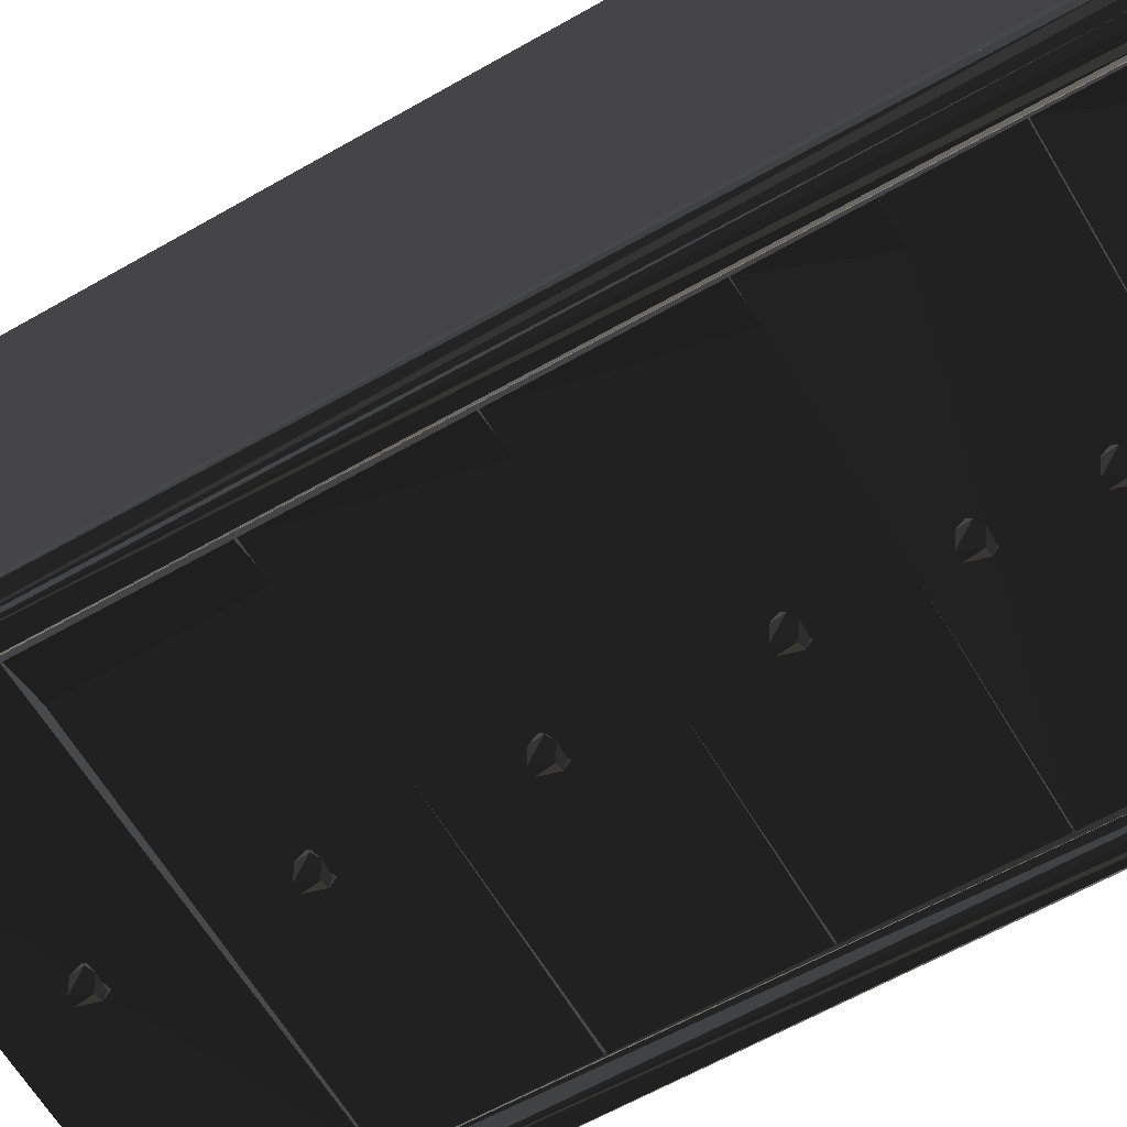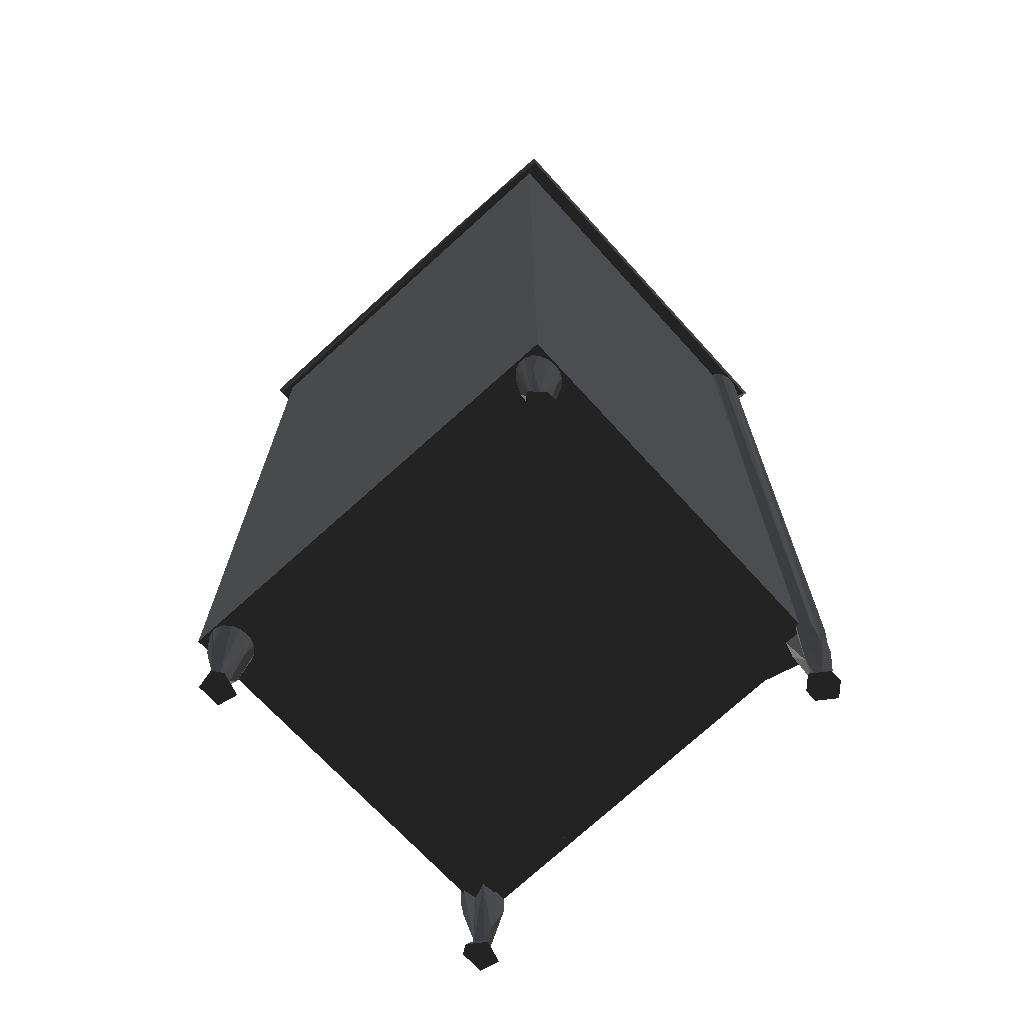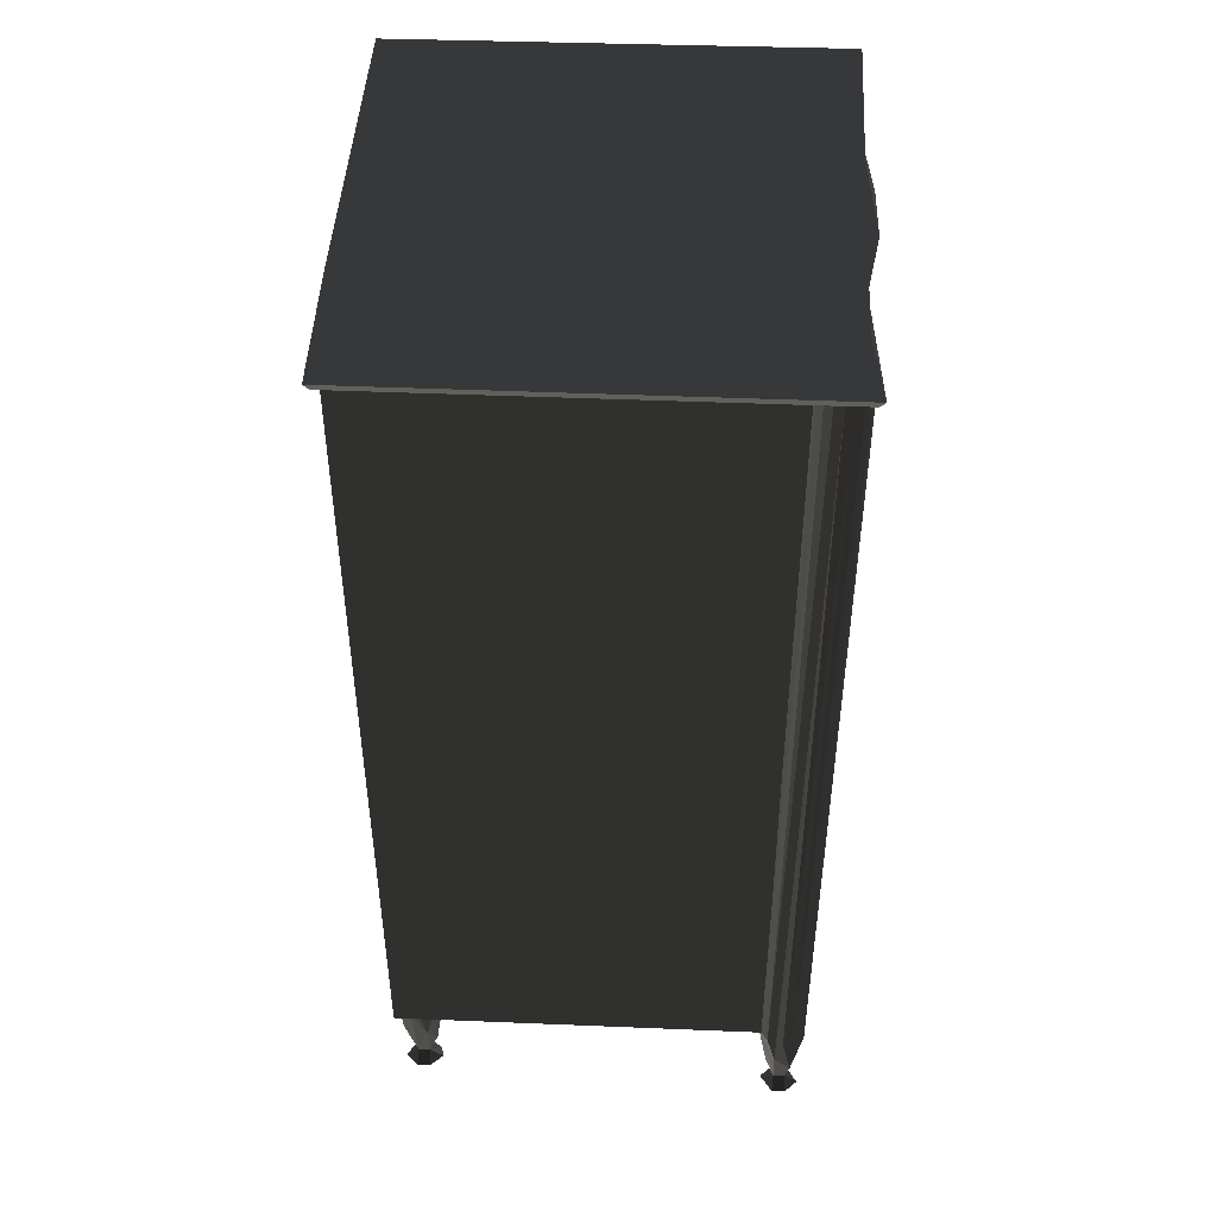
<metadata>
{"format":"obj","ext":"obj","renderer":"f3d","projection":"perspective","resolution":1024,"background":"white","views":[{"elev":-61.0,"azim":-59.5,"up":"+Y"},{"elev":-69.8,"azim":-137.7,"up":"+Z"},{"elev":46.0,"azim":-87.3,"up":"+Z"}]}
</metadata>
<code>
v 164.9 -147.7 330
v -145.6 112.6 -261.1
v -128.2 131.8 -330
v 113.2 -144.7 330
v 67.43 -144.7 330
v 138.5 143.9 -261.1
v -24.15 -151.9 330
v -69.95 -144.7 330
v -115.7 -144.7 330
v 150.3 144.6 -264.9
v -135.3 -128.1 146.5
v 162.4 151.1 330
v 154.6 -121.3 -330
v -135.3 -137.6 205.7
v 148.1 -116.7 -330
v -135.3 -128.1 43.72
v 142.2 -129.6 -258.9
v -133.1 115.6 -330
v 135.8 -125.3 -330
v 133 -137.6 146.5
v -134.6 123.1 -319.2
v -144.6 139.7 -287.9
v 140.6 -141.5 -330
v 133 -128.1 147.2
v -164.9 151.1 330
v -149.3 138.1 -261.1
v 154.6 -138.5 -330
v 134.6 116.8 -305.7
v -109.3 -131.1 43.72
v 151.4 -129.9 -319.2
v -135.3 -137.6 44.66
v 150.3 -129.6 325.9
v 147.1 -123.6 -319.2
v 146.8 116.4 -261.1
v -140.1 116.8 -305.7
v -24.15 148.3 325.3
v 141.2 -127.7 -319.2
v -140.5 114 -330
v 133 -137.6 44.66
v 133 -137.6 -59.56
v 143.5 -135.4 -319.2
v 20.36 -128.1 205.7
v 106.8 -121.5 -59.56
v 148.8 -135.4 -319.2
v 106.8 -121.5 205.7
v -115.7 -140.7 325.3
v -115.7 151.4 327.6
v 133 -128.1 205.7
v -22.87 -128.1 -264.4
v 133 -137.6 205.8
v 142.2 136.1 -258.9
v 143.1 112.6 -261.1
v -135.3 -137.6 -162.5
v -145.6 141.9 -261.1
v -135.3 -128.1 -264.4
v 137.4 -129.9 -305.7
v -147.3 136.1 324.7
v -135.3 -128.1 -59.56
v 106.8 -121.5 -264.4
v 140.1 123.1 -319.2
v -135.3 -128.1 323.4
v -147.3 -129.6 318.9
v 133 -137.6 205.7
v 160.7 147.7 325.3
v -22.87 -128.1 -161.4
v 125.4 116.4 -261.1
v -109.3 -131.1 323.4
v 152.1 -117.4 -287.9
v 129.1 112.6 -261.1
v 133 -137.6 323.4
v 133 -137.6 -161.4
v 138.5 110.6 -261.1
v -69.95 -143.8 327.6
v -135.3 -128.1 -162.5
v -140.5 140.5 -330
v -135.3 -137.6 147.2
v -136.2 110.6 -261.1
v 142 139.7 -287.9
v -109.3 -131.1 -59.56
v 133 -128.1 146.5
v -135.3 -137.6 -161.4
v 106.8 -121.5 -161.4
v 133 -128.1 44.66
v 160.1 -129.9 -265
v 156.8 -119 -265
v 132.1 131.4 -319.2
v 148.6 -113.2 -265
v -142.7 131.4 -319.2
v -163.3 147.7 325.3
v 135.5 -119 -265
v -142.7 123.1 -319.2
v 143.1 141.9 -261.1
v 133 -135.7 -265
v -135.3 -137.6 264.3
v 139.2 -144.5 -265
v -109.3 -131.1 -264.4
v 146.8 138.1 -261.1
v 153.1 -144.5 -265
v -163.3 -147.4 325.3
v 150 127.3 -261.1
v 159.2 -124.1 326.4
v 160.1 -129.9 326.4
v 156.8 -119 326.4
v 153.1 -115.2 326.4
v 148.6 -113.2 326.4
v 143.7 -113.2 326.4
v 139.2 -115.2 326.4
v 135.5 -119 326.4
v 133 -124.1 326.4
v 132.2 -129.9 326.4
v 133 -135.7 326.4
v 135.5 -140.8 326.4
v 139.2 -144.5 326.4
v 143.7 -146.5 326.4
v 148.6 -146.5 326.4
v 153.1 -144.5 326.4
v 156.8 -140.8 326.4
v 159.2 -135.7 326.4
v -153.1 -129.6 -264.9
v -138.3 -125.3 -330
v -135.3 -128.1 205.8
v 125.4 138.1 -261.1
v -135.3 -128.1 264.9
v -146.7 -116.7 -330
v 133 -128.1 323.4
v -149.8 122.3 -287.9
v 123 121.5 -261.1
v -159 -125.3 -330
v 125 122.3 -287.9
v -159 -134.5 -330
v 122.2 127.3 -261.1
v 132.1 123.1 -319.2
v -150.6 -143.1 -330
v -109.3 -131.1 205.7
v -164.9 -150.8 330
v 133 -128.1 -58.16
v -138.3 -134.5 -330
v -135.3 -128.1 -58.16
v -143.4 -129.9 -319.2
v 133 -128.1 43.72
v 133 -137.6 -58.16
v -147.7 -123.6 -319.2
v 133 -128.1 264.3
v -127.9 138.1 -261.1
v -152.7 -125.8 -319.2
v -135.3 -137.6 -58.16
v -131.7 112.6 -261.1
v 20.36 -128.1 -59.56
v -152.7 -134 -319.2
v -125.5 121.5 -261.1
v -135.3 -128.1 -161.4
v 133 -137.6 264.3
v -146 -135.4 -319.2
v -153.1 -129.6 325.9
v -152.6 127.3 -261.1
v 133.7 110.6 -261.1
v 160.7 -147.4 325.3
v 106.8 -121.5 323.4
v -151.7 121.5 -261.1
v -147.1 -119.4 -305.7
v -135.3 -137.6 -264.4
v 133 -137.6 -162.5
v -127.5 132.2 -287.9
v 133 -137.6 43.72
v -109.3 -131.1 146.5
v 20.36 -128.1 323.4
v -155.4 -136.7 -305.7
v -130.4 123.6 -305.7
v -149 122.7 -330
v -153.1 144.6 -264.9
v -147.3 -129.6 -258.9
v -135.3 -137.6 323.4
v 133.7 143.9 -261.1
v -151.7 133 -261.1
v -149 131.8 -330
v 133 -137.6 264.9
v 20.36 -128.1 43.72
v 133 -128.1 -161.4
v 123 133 -261.1
v -135.3 -128.1 264.3
v 142.2 136.1 324.7
v -159.8 -124.9 -287.9
v 134 141.4 -287.9
v 113.2 -140.7 325.3
v 129.1 141.9 -261.1
v -135.3 -137.6 146.5
v -69.95 152.2 330
v 133 -128.1 205.8
v 20.36 -128.1 146.5
v -135.3 -128.1 205.7
v -135.3 -137.6 -59.56
v -131.7 141.9 -261.1
v -134.7 -129.9 -265
v -138 -119 -265
v -141 110.6 -261.1
v 150.3 144.6 327
v -151.1 -113.2 -265
v -136.2 143.9 -261.1
v -159.3 -119 -265
v -147.3 136.1 -258.9
v -162.6 -129.9 -265
v -127.9 116.4 -261.1
v 133 -128.1 -264.4
v -155.6 -144.5 -265
v -141 143.9 -261.1
v 149.2 121.5 -261.1
v -141.7 -144.5 -265
v -135.3 -128.1 44.66
v 149.2 133 -261.1
v -135.6 -124.1 326.4
v -134.7 -129.9 326.4
v -138 -119 326.4
v -141.7 -115.2 326.4
v -146.2 -113.2 326.4
v -151.1 -113.2 326.4
v -155.6 -115.2 326.4
v -159.3 -119 326.4
v -161.8 -124.1 326.4
v -162.6 -129.9 326.4
v -161.8 -135.7 326.4
v -159.3 -140.8 326.4
v -155.6 -144.5 326.4
v -151.1 -146.5 326.4
v -146.2 -146.5 326.4
v -141.7 -144.5 326.4
v -138 -140.8 326.4
v -135.6 -135.7 326.4
v 150.3 -129.6 -264.9
v -149.3 116.4 -261.1
v 106.8 -121.5 43.72
v 144.6 135.9 -330
v 142.2 -129.6 318.9
v 133 -137.6 -264.4
v -153.1 144.6 327
v 130.6 138.9 -330
v 106.8 -121.5 146.5
v 125.7 131.8 -330
v -135.3 -128.1 147.2
v 133 -128.1 -59.56
v -109.3 -131.1 -161.4
v 130.6 115.6 -330
v 133 -137.6 147.2
v 21.64 -151.1 327.6
v -135.3 -137.6 264.9
v 144.6 118.6 -330
v -125.5 133 -261.1
v -135.3 -137.6 43.72
v 133 -128.1 -162.5
v -124.7 127.3 -261.1
v -137.7 133.5 -319.2
v 137 133.5 -319.2
v 133 -128.1 264.9
v -135.3 -137.6 205.8
v -8.402 -142.9 227.8
v 1.993 -148.4 180.5
v -9.61 -143.5 177.1
v -4.509 -150.1 -116.4
v -6.239 -136.2 292.7
v -9.61 -143.5 -2.634
v -7.651 -136.9 173.7
v -6.239 -136.2 232.1
v -1.258 -152.2 -2.634
v -6.239 -146.6 239.1
v 4.648 -149.7 -2.634
v 4.852 -144.1 180.1
v 5.134 -136.9 291.4
v 5.134 -136.9 -109.3
v 3.723 -136.2 291.2
v 4.648 -149.7 -208.9
v 3.723 -136.2 98.11
v -6.239 -136.2 96.62
v 4.852 -144.1 103.2
v -6.239 -136.2 -213.6
v -7.651 -136.9 -6.011
v 3.723 -136.2 95.51
v 4.648 -149.7 235.7
v 3.723 -136.2 231
v -6.239 -136.2 98.11
v 5.622 -143.5 -217.2
v -6.239 -136.2 291.2
v -6.239 -146.6 0.7996
v 7.094 -141.3 169.8
v -6.239 -136.2 231
v -8.402 -142.9 92.29
v 5.134 -136.9 -6.011
v 3.723 -136.2 -4.713
v -6.239 -136.2 -7.31
v -8.402 -142.9 -216.8
v 0.863 -150.7 89.53
v 5.622 -143.5 227.4
v -1.258 -152.2 177.1
v 7.094 -141.3 92.88
v -4.509 -150.1 89.74
v -8.402 -142.9 286.9
v 4.852 -144.1 -102.9
v -9.61 -143.5 -208.9
v -6.239 -136.2 233.6
v -9.61 -143.5 294.8
v 7.094 -141.3 -9.942
v 0.863 -150.7 166.4
v 7.094 -141.3 287.5
v 3.723 -136.2 -7.31
v -6.239 -146.6 180.5
v -7.651 -136.9 291.4
v 3.723 -136.2 232.1
v 4.648 -149.7 100.2
v -6.239 -136.2 -110.6
v -8.402 -142.9 -10.53
v 3.723 -136.2 -212.4
v 5.134 -136.9 -212.3
v -6.239 -136.2 -211
v 3.723 -136.2 292.7
v -6.239 -146.6 298.2
v -6.239 -136.2 290.1
v 3.723 -136.2 173.5
v -7.651 -136.9 -212.3
v 3.723 -136.2 -211
v -9.61 -143.5 235.7
v 1.993 -148.4 239.1
v -1.258 -152.2 100.2
v 5.134 -136.9 173.7
v 0.863 -150.7 284.1
v -6.239 -136.2 173.5
v -9.61 -143.5 100.2
v 1.993 -148.4 -205.4
v -4.509 -150.1 -13.08
v -9.61 -143.5 -105.9
v 3.723 -136.2 -213.6
v 3.723 -136.2 290.1
v -6.239 -136.2 -212.4
v 0.863 -150.7 -13.29
v 3.723 -136.2 -109.5
v -4.509 -150.1 -219.3
v 0.863 -150.7 -219.5
v 7.094 -141.3 -216.2
v 3.723 -136.2 -110.6
v 5.622 -143.5 -10.97
v 1.993 -148.4 0.8043
v -7.651 -136.9 -109.3
v 3.723 -136.2 96.62
v -6.239 -136.2 -4.713
v 3.723 -136.2 172.4
v 4.852 -144.1 0.3842
v 5.622 -143.5 91.85
v -6.239 -136.2 -6.199
v -7.651 -136.9 232.3
v 5.622 -143.5 286.4
v 0.863 -150.7 225
v 1.993 -148.4 298.2
v -6.239 -146.6 -205.4
v -4.509 -150.1 166.6
v -7.651 -136.9 96.81
v -6.239 -136.2 95.51
v 4.648 -149.7 294.8
v 4.852 -144.1 297.8
v -6.239 -136.2 175
v 3.723 -136.2 -6.199
v -4.509 -150.1 225.3
v 0.863 -150.7 -116.6
v 3.723 -136.2 175
v 5.134 -136.9 232.3
v -1.258 -152.2 -105.9
v 4.852 -144.1 238.7
v -4.509 -150.1 284.3
v -6.239 -136.2 -108
v -6.239 -146.6 103.6
v 5.134 -136.9 96.81
v 7.094 -141.3 -113.2
v 5.622 -143.5 168.7
v 1.993 -148.4 -102.5
v -1.258 -152.2 235.7
v 3.723 -136.2 233.6
v -6.239 -136.2 172.4
v 4.648 -149.7 177.1
v -8.402 -142.9 169.2
v 7.094 -141.3 228.4
v -6.239 -146.6 -102.5
v 1.993 -148.4 103.6
v -6.239 -136.2 -109.5
v 4.648 -149.7 -105.9
v -8.402 -142.9 -113.8
v 4.852 -144.1 -205.9
v 3.723 -136.2 -108
v 5.622 -143.5 -114.2
v -1.258 -152.2 294.8
v -1.258 -152.2 -208.9
g group0
g group1
g group2
f 228 10 119
f 170 119 10
f 234 196 154
f 32 154 196
f 32 196 228
f 10 228 196
f 196 234 10
f 170 10 234
f 234 154 170
f 119 170 154
f 32 232 154
f 232 32 17
f 32 228 17
f 228 119 17
f 17 119 171
f 119 154 171
f 171 154 62
f 154 232 62
f 200 57 51
f 181 51 57
f 232 17 181
f 51 181 17
f 171 200 17
f 51 17 200
f 62 57 171
f 200 171 57
f 232 181 62
f 57 62 181
f 77 35 195
f 96 55 161
f 128 137 124
f 176 123 244
f 55 96 49
f 179 86 122
f 86 235 251
f 56 37 90
f 49 96 59
f 233 59 96
f 1 8 187
f 182 199 218
f 59 233 203
f 175 75 88
f 25 89 47
f 101 84 102
f 84 30 98
f 117 98 116
f 44 27 41
f 33 13 30
f 250 163 144
f 124 137 120
f 162 53 248
f 74 248 53
f 88 250 22
f 73 46 135
f 28 132 129
f 56 93 112
f 96 161 53
f 88 75 250
f 207 204 225
f 41 37 56
f 15 13 33
f 36 47 89
f 144 163 246
f 8 7 73
f 233 96 162
f 53 162 96
f 90 37 33
f 195 35 2
f 205 250 198
f 22 250 54
f 203 233 248
f 162 248 233
f 59 203 248
f 251 231 60
f 215 160 214
f 130 128 145
f 49 59 74
f 248 74 59
f 18 75 38
f 192 250 144
f 55 49 74
f 123 252 166
f 206 60 34
f 70 67 158
f 64 12 36
f 184 64 243
f 161 55 53
f 74 53 55
f 98 95 116
f 240 151 81
f 145 124 142
f 21 168 163
f 151 240 65
f 37 15 33
f 251 78 6
f 91 88 126
f 65 240 82
f 71 82 240
f 244 123 172
f 108 33 107
f 82 71 178
f 93 56 90
f 79 191 58
f 27 23 41
f 160 142 139
f 142 120 139
f 66 129 127
f 58 148 79
f 85 84 103
f 100 60 206
f 40 79 43
f 148 43 79
f 68 33 84
f 93 90 111
f 68 85 104
f 43 239 40
f 240 81 79
f 191 79 81
f 33 87 106
f 60 245 132
f 176 244 67
f 245 231 241
f 89 25 99
f 132 237 86
f 71 240 40
f 79 40 240
f 91 169 88
f 36 243 64
f 241 231 237
f 18 38 91
f 178 71 239
f 40 239 71
f 82 178 43
f 239 43 178
f 133 130 149
f 52 28 72
f 65 82 148
f 43 148 82
f 210 193 211
f 54 250 205
f 151 65 58
f 148 58 65
f 245 241 132
f 124 120 142
f 169 175 88
f 90 33 108
f 81 151 191
f 58 191 151
f 193 139 207
f 214 160 213
f 183 6 173
f 219 182 218
f 187 8 25
f 141 138 146
f 118 98 117
f 153 133 149
f 138 141 136
f 139 153 207
f 102 98 118
f 166 158 67
f 23 19 41
f 172 67 244
f 29 247 16
f 243 73 7
f 227 207 226
f 38 75 169
f 23 27 19
f 16 177 29
f 99 135 46
f 130 137 128
f 164 29 230
f 177 230 29
f 250 21 163
f 149 130 145
f 12 1 187
f 230 140 164
f 187 25 47
f 247 29 146
f 34 28 52
f 61 172 123
f 141 146 29
f 78 209 92
f 137 133 153
f 126 88 174
f 3 75 18
f 29 164 141
f 78 251 209
f 60 28 34
f 60 132 28
f 19 27 15
f 136 141 140
f 164 140 141
f 229 126 159
f 140 230 136
f 84 98 102
f 237 235 86
f 138 136 177
f 230 177 136
f 198 250 192
f 156 28 69
f 8 9 25
f 177 16 138
f 21 18 91
f 133 137 130
f 199 197 217
f 194 193 212
f 146 138 247
f 16 247 138
f 212 193 210
f 47 12 187
f 95 41 56
f 217 197 216
f 160 194 213
f 39 208 31
f 4 5 1
f 139 137 153
f 208 39 83
f 158 166 252
f 202 35 147
f 98 44 95
f 225 204 224
f 75 3 250
f 165 186 11
f 105 68 104
f 13 27 30
f 21 91 35
f 15 27 13
f 11 189 165
f 182 145 197
f 135 99 25
f 20 165 236
f 189 236 165
f 204 149 167
f 86 183 185
f 46 89 99
f 236 80 20
f 216 197 215
f 186 165 31
f 120 137 139
f 174 22 26
f 39 31 165
f 157 64 184
f 92 209 97
f 166 61 123
f 111 90 110
f 165 20 39
f 167 201 220
f 221 167 220
f 25 9 135
f 167 149 145
f 83 39 80
f 20 80 39
f 174 88 22
f 80 236 83
f 160 193 194
f 197 160 215
f 208 83 189
f 236 189 83
f 150 35 202
f 67 70 176
f 220 201 219
f 189 11 208
f 213 194 212
f 182 197 199
f 222 167 221
f 127 129 131
f 31 208 186
f 11 186 208
f 12 64 1
f 158 125 70
f 30 44 98
f 197 142 160
f 26 22 54
f 242 238 76
f 113 56 112
f 129 179 131
f 238 242 24
f 47 36 12
f 114 95 113
f 68 84 85
f 41 19 37
f 103 84 101
f 134 14 190
f 104 85 103
f 67 172 61
f 209 60 100
f 30 27 44
f 190 42 134
f 169 75 175
f 69 28 66
f 63 134 45
f 42 45 134
f 218 199 217
f 241 237 132
f 116 95 115
f 45 48 63
f 193 207 211
f 14 134 76
f 145 142 197
f 167 182 201
f 242 76 134
f 5 184 243
f 1 157 4
f 201 182 219
f 7 8 5
f 134 63 242
f 160 139 193
f 87 68 105
f 73 135 9
f 243 36 46
f 24 242 48
f 63 48 242
f 183 251 6
f 48 45 24
f 61 166 67
f 184 4 157
f 238 24 42
f 45 42 24
f 95 56 113
f 128 124 145
f 9 8 73
f 42 190 238
f 126 174 155
f 185 183 173
f 157 1 64
f 132 86 129
f 76 238 14
f 190 14 238
f 204 167 222
f 3 18 21
f 44 41 95
f 129 86 179
f 107 33 106
f 50 121 253
f 109 90 108
f 167 145 182
f 121 50 188
f 223 204 222
f 110 90 109
f 168 35 150
f 87 33 68
f 153 149 204
f 226 207 225
f 235 231 251
f 224 204 223
f 207 153 204
f 152 94 143
f 180 143 94
f 4 184 5
f 6 78 92
f 249 168 150
f 123 176 252
f 89 46 36
f 115 95 114
f 237 231 235
f 250 3 21
f 35 91 126
f 106 87 105
f 122 86 185
f 211 207 227
f 50 253 152
f 94 152 253
f 159 126 155
f 251 60 209
f 19 15 37
f 163 168 249
f 86 251 183
f 246 163 249
f 112 93 111
f 5 8 1
f 188 50 143
f 152 143 50
f 38 169 91
f 33 30 84
f 46 73 243
f 2 126 229
f 121 188 143
f 7 5 243
f 252 176 125
f 231 245 60
f 28 129 66
f 143 180 121
f 72 28 156
f 125 158 252
f 35 126 2
f 147 35 77
f 253 121 94
f 180 94 121
f 168 21 35
f 70 125 176
g group3
f 382 325 279
f 352 278 324
f 378 289 344
f 288 311 273
f 349 322 347
f 375 303 356
f 254 297 283
f 281 338 262
f 266 329 301
f 308 341 287
f 286 343 337
f 385 349 354
f 298 294 304
f 264 331 262
f 325 333 334
f 255 303 351
f 299 302 337
f 284 366 278
f 268 312 329
f 294 313 258
f 338 281 326
f 276 319 363
f 332 383 336
f 326 281 308
f 348 276 376
f 314 304 294
f 350 333 296
f 371 319 276
f 350 325 386
f 299 337 331
f 262 338 264
f 281 326 259
f 300 374 282
f 303 351 256
f 377 370 362
f 321 342 282
f 362 370 380
f 340 270 275
f 363 319 290
f 366 378 320
f 288 350 311
f 370 257 359
f 380 370 295
f 316 311 296
f 256 356 303
f 363 376 276
f 386 333 350
f 313 364 298
f 357 286 302
f 339 365 327
f 322 354 301
f 256 375 260
f 301 329 347
f 293 320 289
f 254 318 358
f 335 279 334
f 302 286 337
f 320 293 366
f 265 282 374
f 260 356 256
f 263 358 318
f 378 366 293
f 376 372 361
f 367 275 292
f 374 300 291
f 355 349 347
f 353 278 271
f 282 360 321
f 383 368 295
f 317 382 279
f 375 256 351
f 368 383 267
f 269 325 382
f 276 348 371
f 306 289 320
f 336 383 384
f 327 381 339
f 307 339 381
f 305 372 277
f 259 341 281
f 338 326 331
f 313 349 385
f 377 257 327
f 288 296 333
f 304 258 298
f 296 311 350
f 362 257 377
f 272 292 306
f 349 313 364
f 257 362 359
f 380 359 362
f 298 258 313
f 299 286 285
f 378 293 289
f 295 368 380
f 270 272 344
f 301 347 322
f 376 290 348
f 267 336 368
f 283 346 254
f 364 313 294
f 360 265 369
f 360 282 265
f 308 281 341
f 282 369 300
f 343 299 264
f 333 386 334
f 335 328 279
f 361 277 376
f 265 255 369
f 358 263 254
f 310 328 335
f 382 335 269
f 381 327 257
f 353 352 284
f 372 376 363
f 312 301 355
f 386 325 269
f 275 270 344
f 334 269 335
f 291 255 374
f 309 317 328
f 314 258 280
f 293 366 284
f 272 378 344
f 359 380 368
f 343 338 337
f 312 355 347
f 368 336 384
f 324 278 366
f 273 316 288
f 325 334 279
f 324 284 352
f 335 317 310
f 333 350 288
f 374 255 265
f 264 338 343
f 259 308 274
f 370 359 384
f 354 349 355
f 287 274 308
f 318 297 263
f 255 351 300
f 292 344 289
f 273 311 330
f 283 297 261
f 289 306 292
f 292 275 344
f 292 270 367
f 306 378 272
f 354 322 385
f 329 312 347
f 368 384 359
f 371 358 263
f 346 297 318
f 319 348 290
f 328 317 279
f 319 358 348
f 318 254 346
f 301 312 266
f 270 292 272
f 317 335 382
f 366 293 324
f 277 372 290
f 263 319 371
f 338 331 337
f 351 291 300
f 327 365 377
f 303 255 291
f 385 364 313
f 372 363 290
f 296 288 316
f 274 341 259
f 373 260 375
f 284 324 293
f 373 356 323
f 320 378 306
f 285 302 299
f 326 262 331
f 381 377 365
f 319 263 358
f 315 360 342
f 257 377 381
f 375 356 373
f 287 341 345
f 370 377 257
f 376 277 290
f 349 364 322
f 381 365 307
f 269 334 386
f 291 351 303
f 254 263 297
f 358 371 348
f 342 360 369
f 294 298 364
f 308 259 326
f 355 301 354
f 331 264 299
f 295 370 384
f 364 385 322
f 294 258 314
f 383 295 384
f 351 303 375
f 325 350 333
f 282 342 369
f 286 299 343
f 284 278 353
f 307 365 379
f 262 326 281
f 255 300 369

</code>
